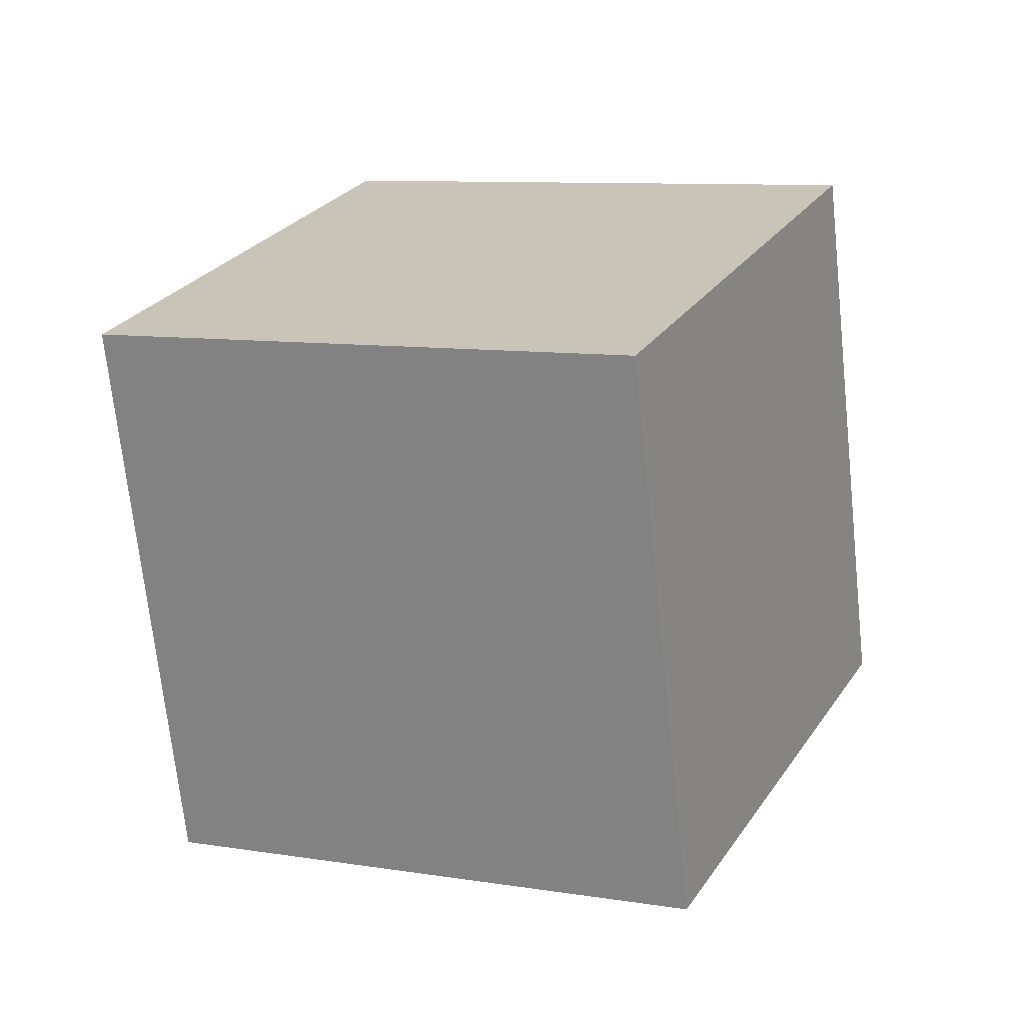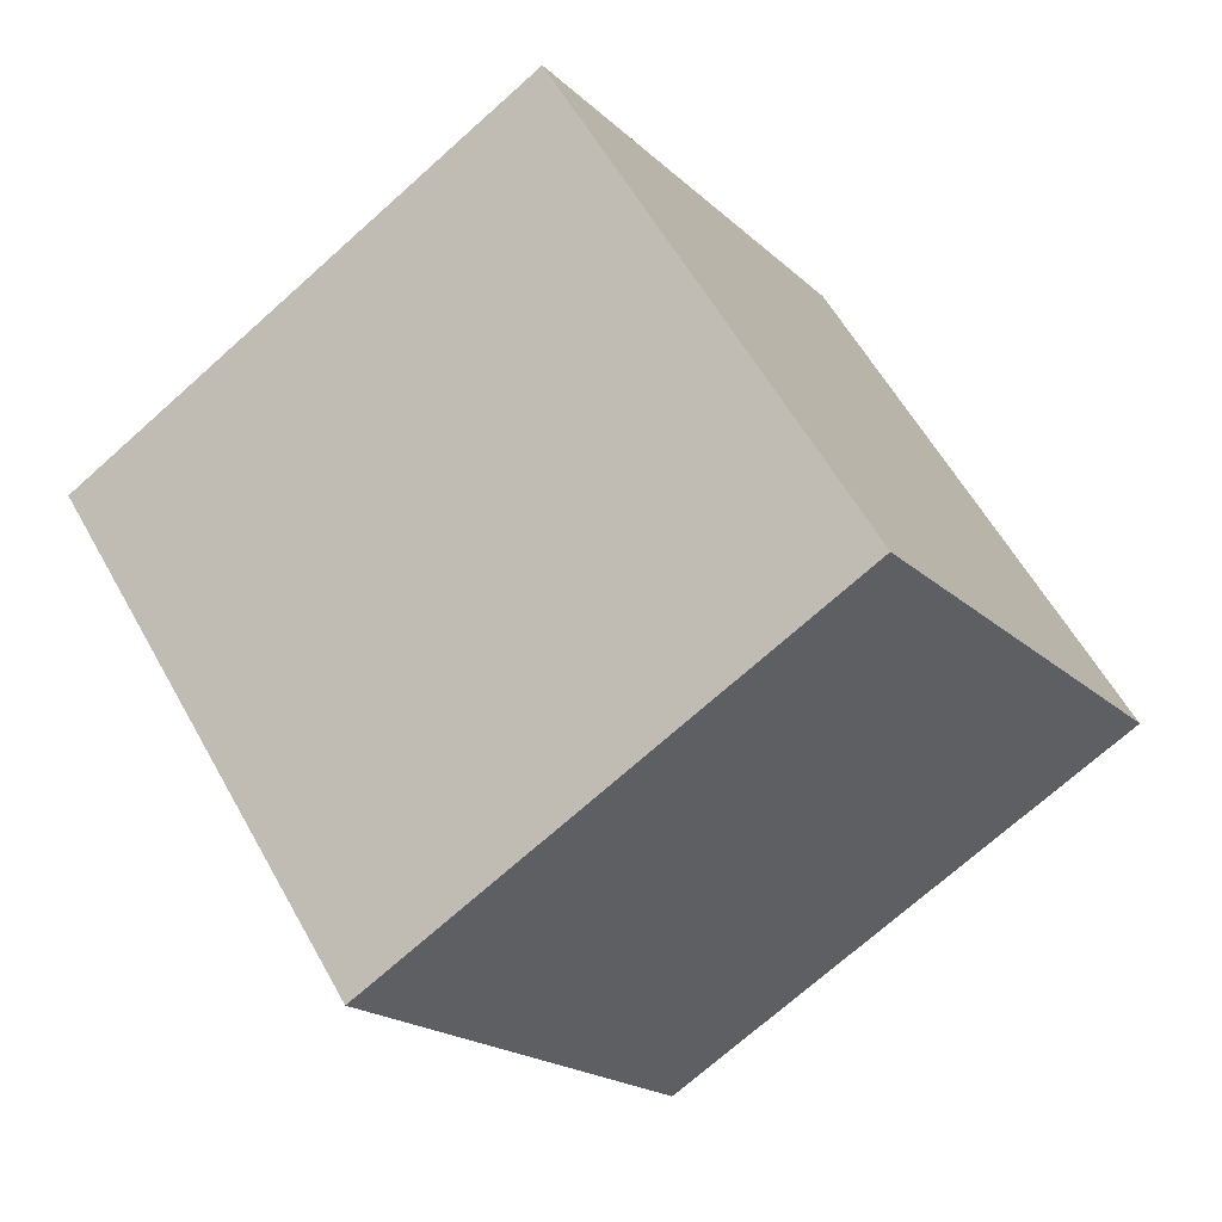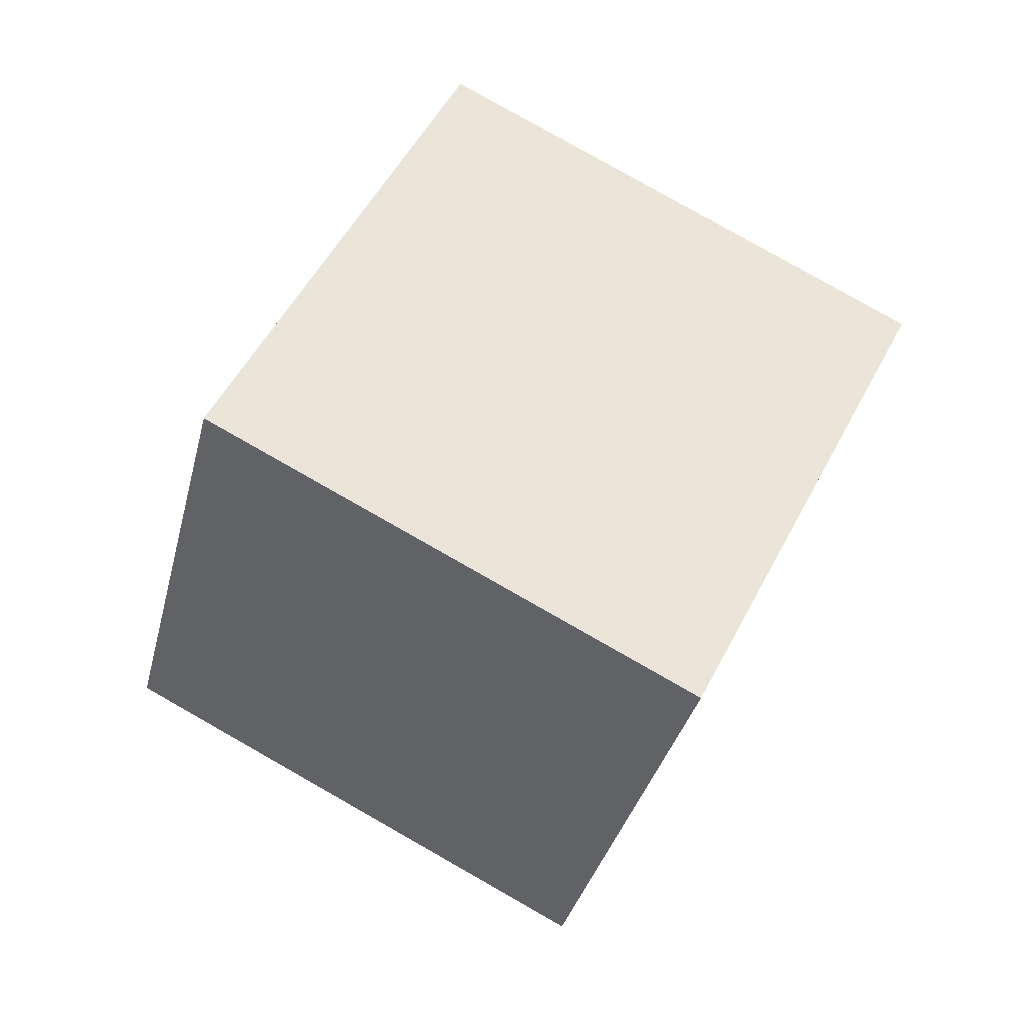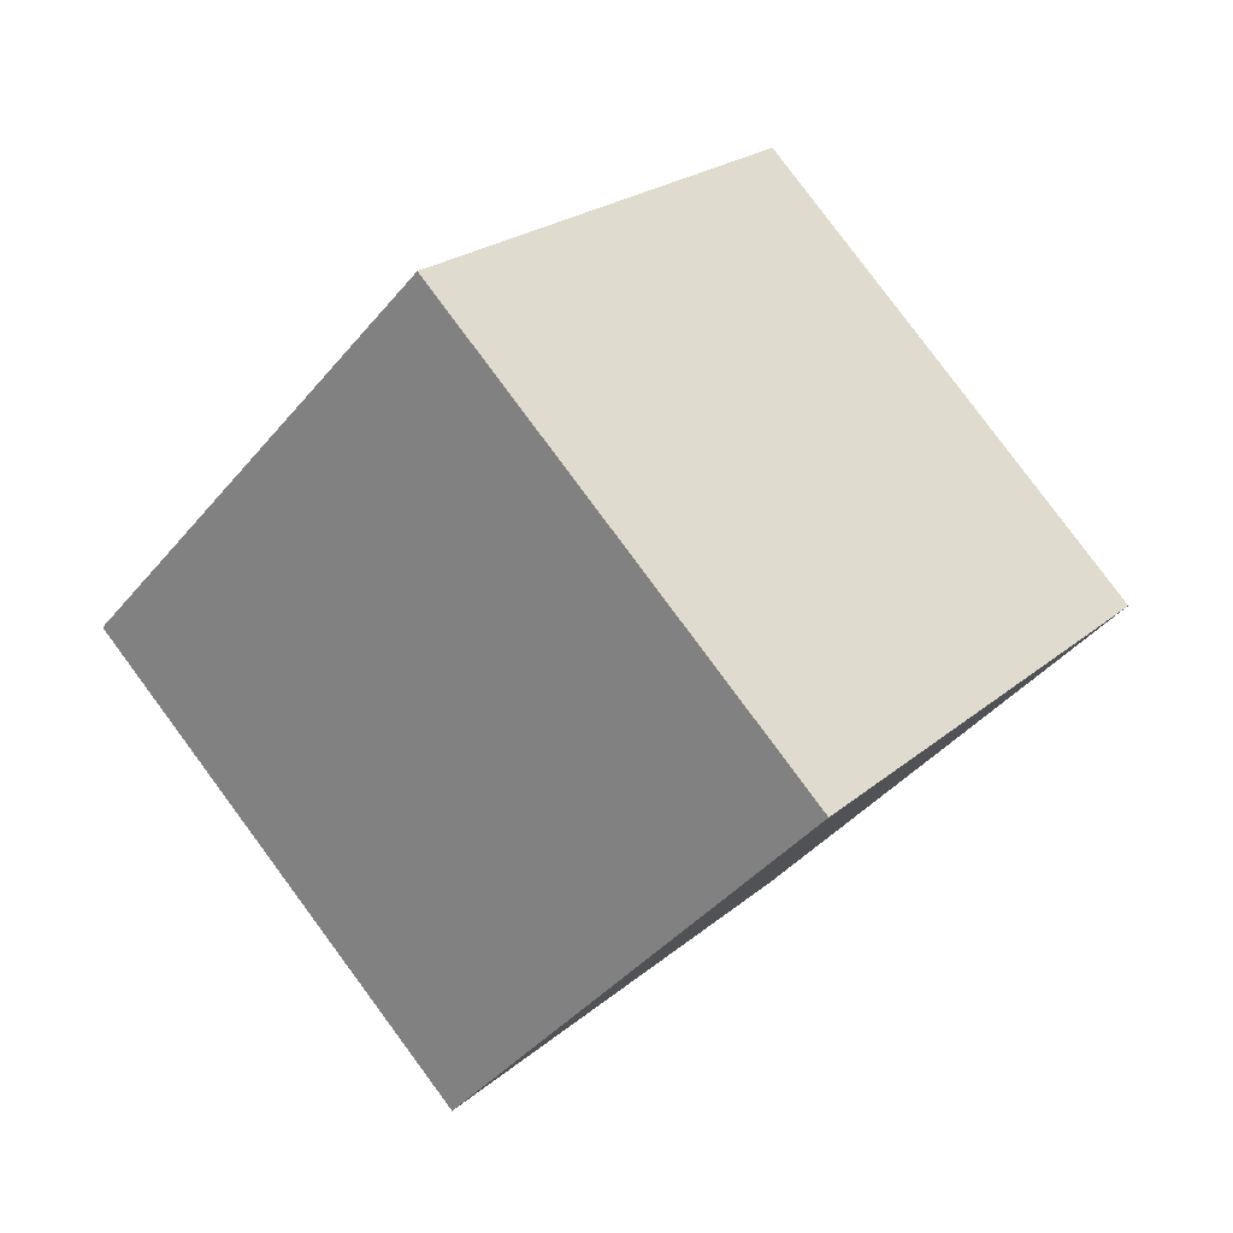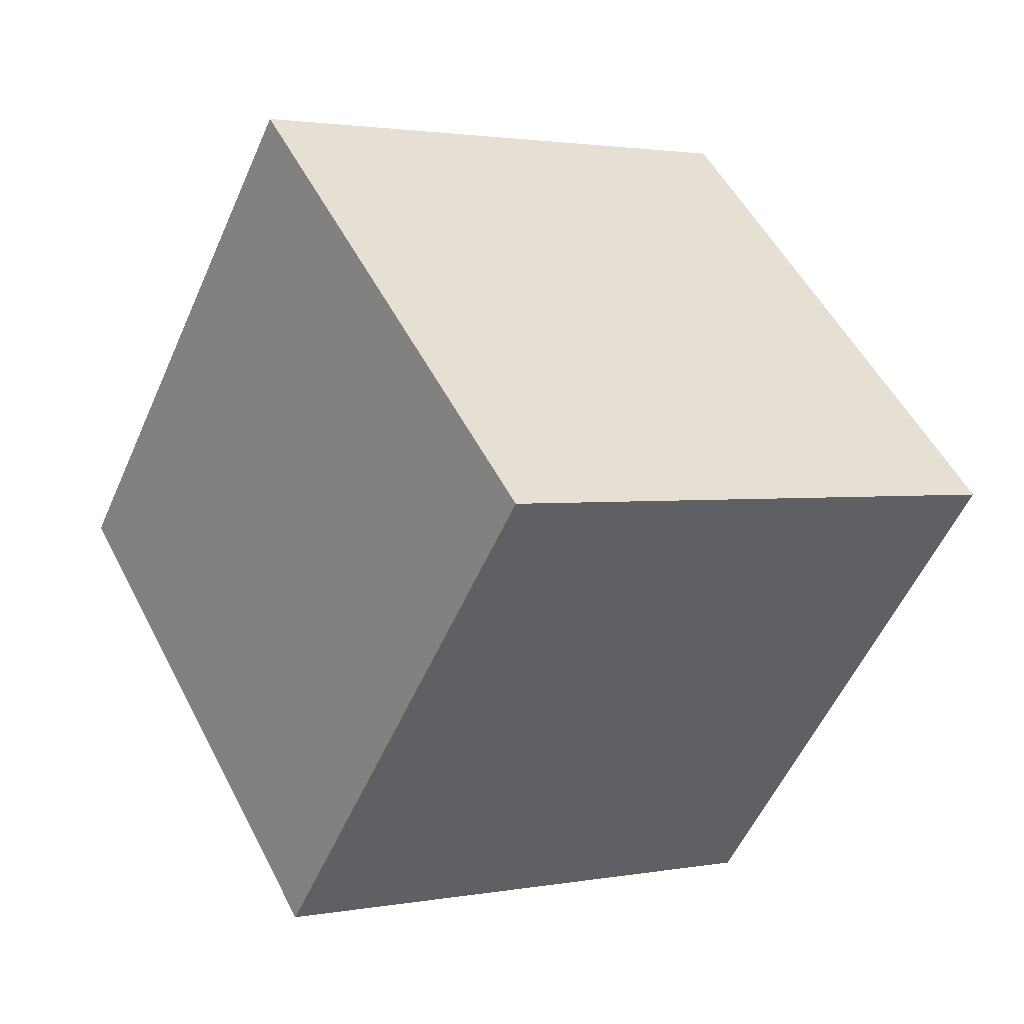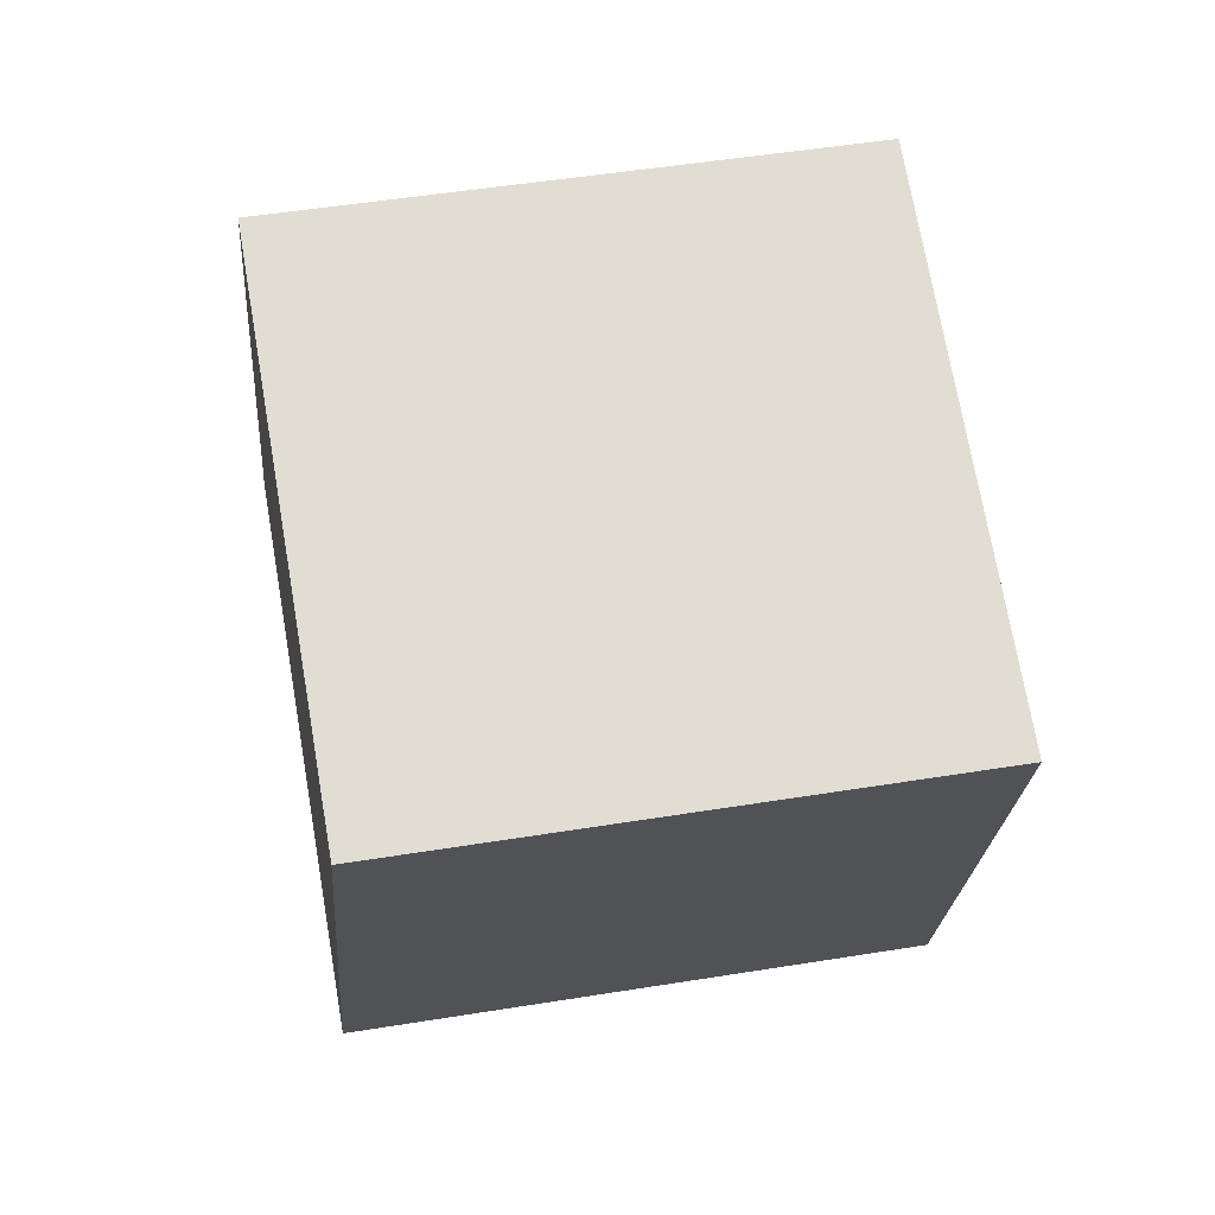
<metadata>
{"format":"obj","ext":"obj","renderer":"f3d","projection":"perspective","resolution":1024,"background":"white","views":[{"elev":-7.6,"azim":-173.3,"up":"+Y"},{"elev":-24.7,"azim":-79.1,"up":"+Y"},{"elev":-15.3,"azim":83.5,"up":"+Z"},{"elev":-76.7,"azim":135.7,"up":"+Z"},{"elev":57.0,"azim":46.4,"up":"+Y"},{"elev":7.7,"azim":-25.5,"up":"+Y"}]}
</metadata>
<code>
o Cube
v 1.217 -1.232 4.251
v 0.5797 -0.2736 5.886
v -1.313 -0.508 5.286
v -0.6758 -1.466 3.65
v 1.313 0.508 3.269
v 0.6758 1.466 4.905
v -1.217 1.232 4.304
v -0.5797 0.2736 2.668
f 2 4 1
f 8 6 5
f 1 6 2
f 6 3 2
f 3 8 4
f 1 8 5
f 2 3 4
f 8 7 6
f 1 5 6
f 6 7 3
f 3 7 8
f 1 4 8

</code>
